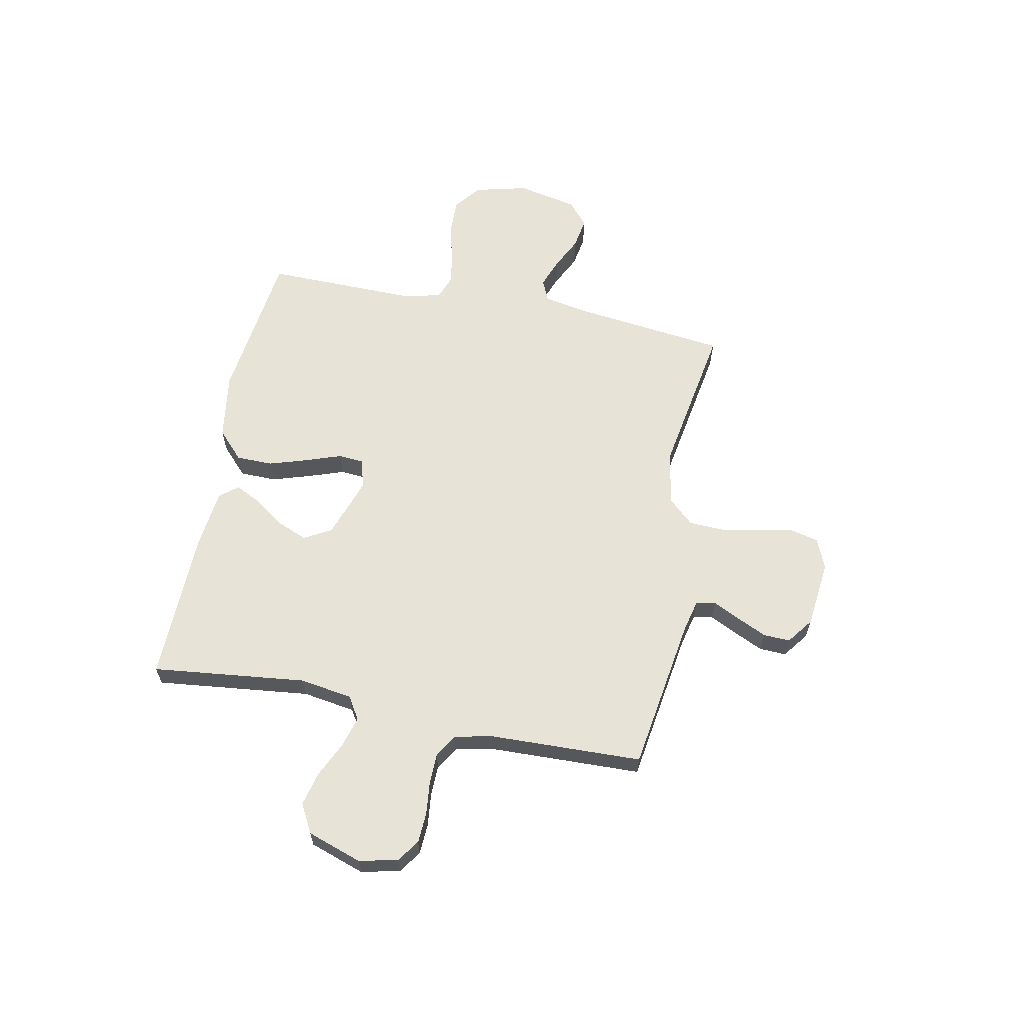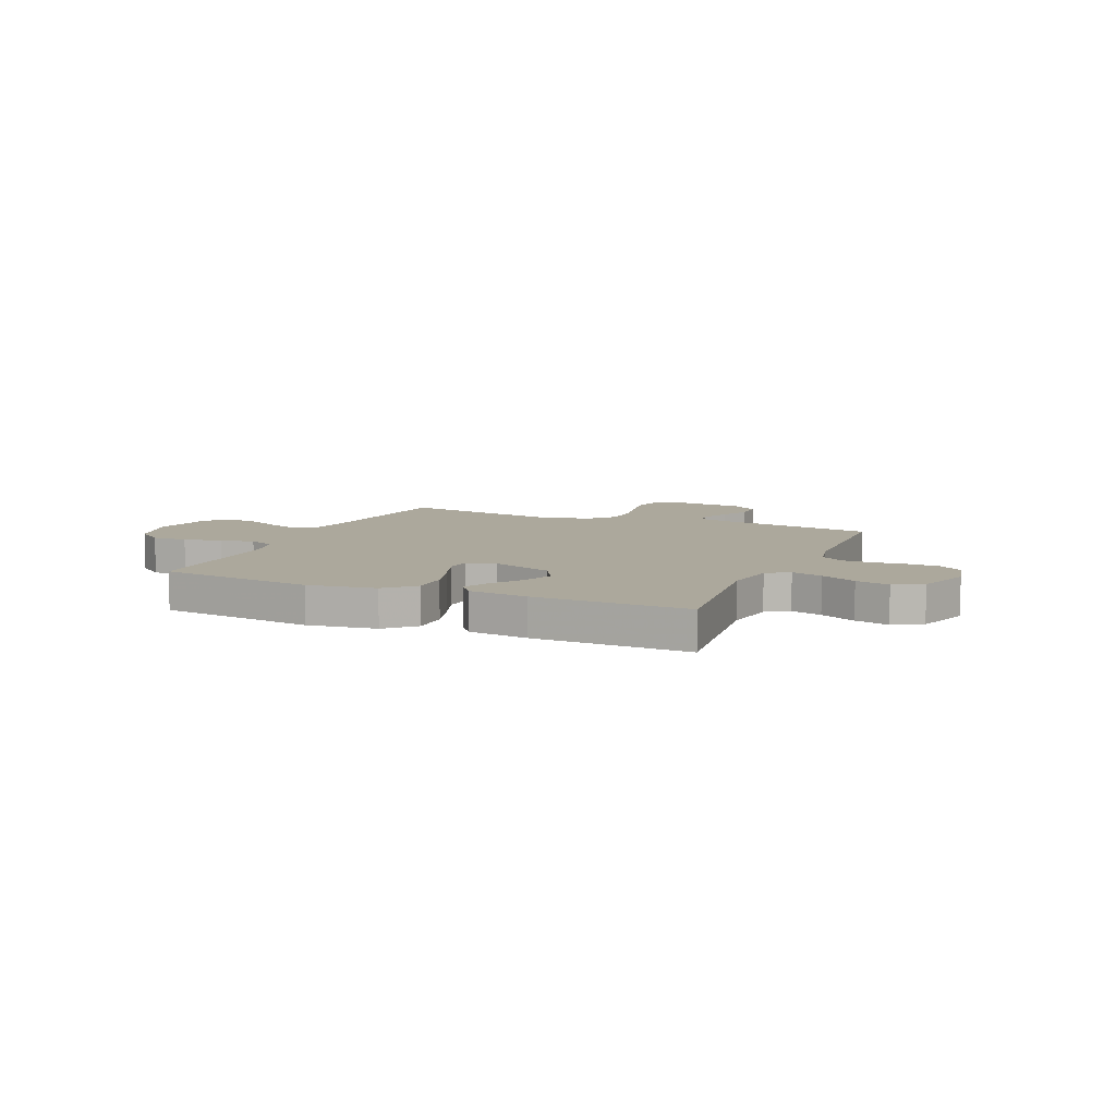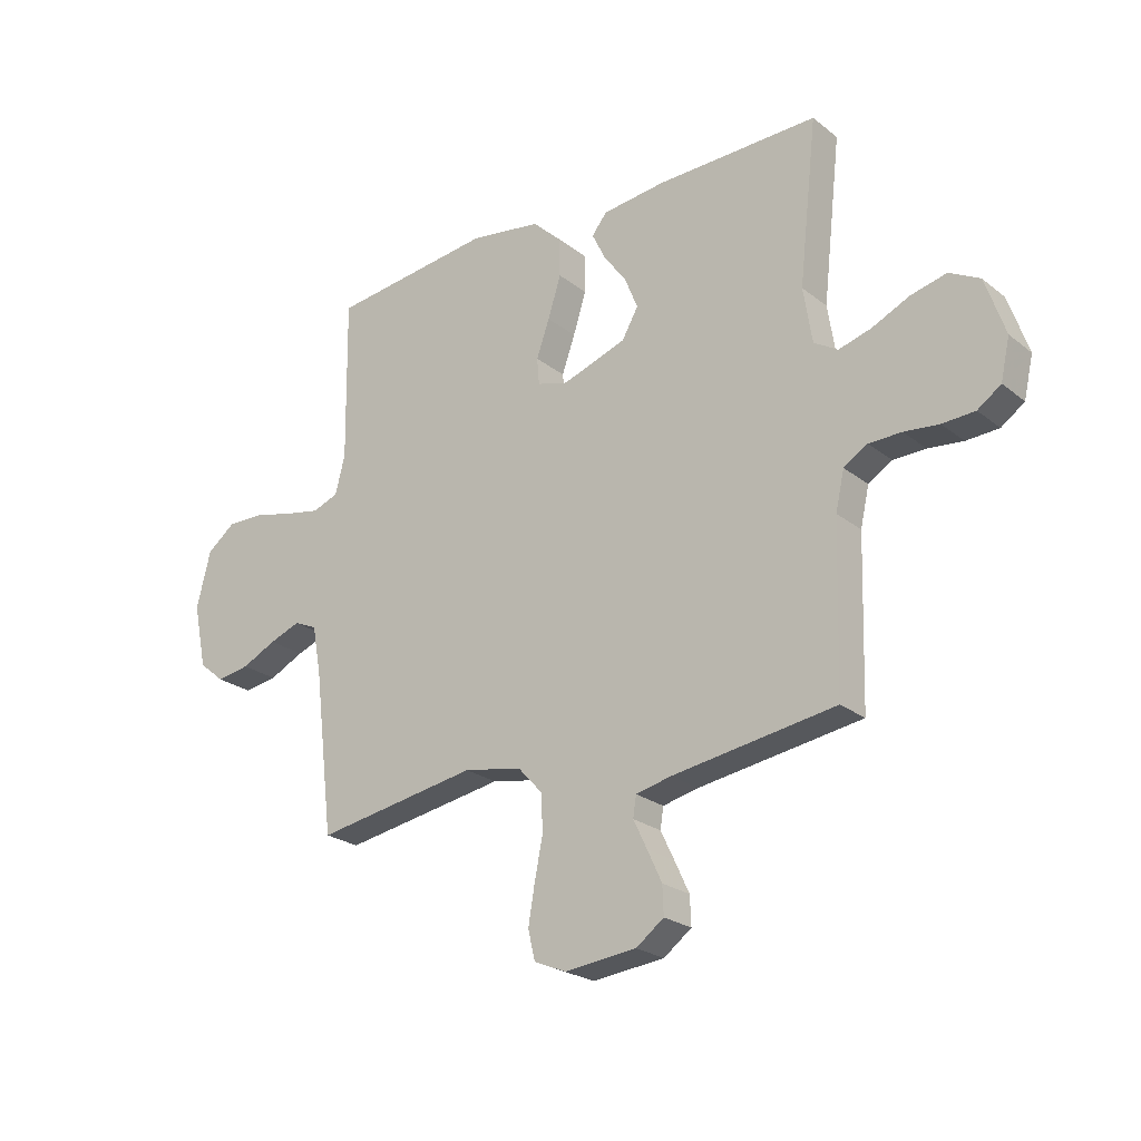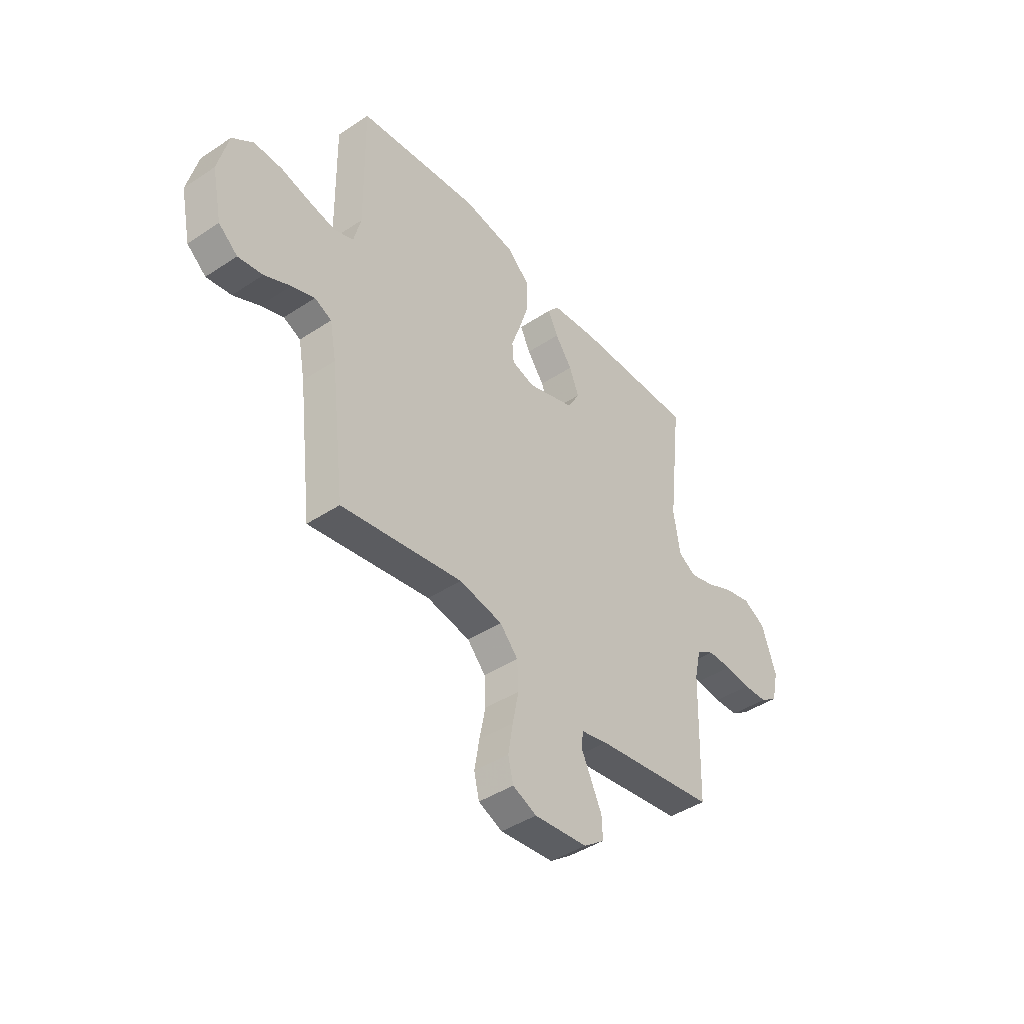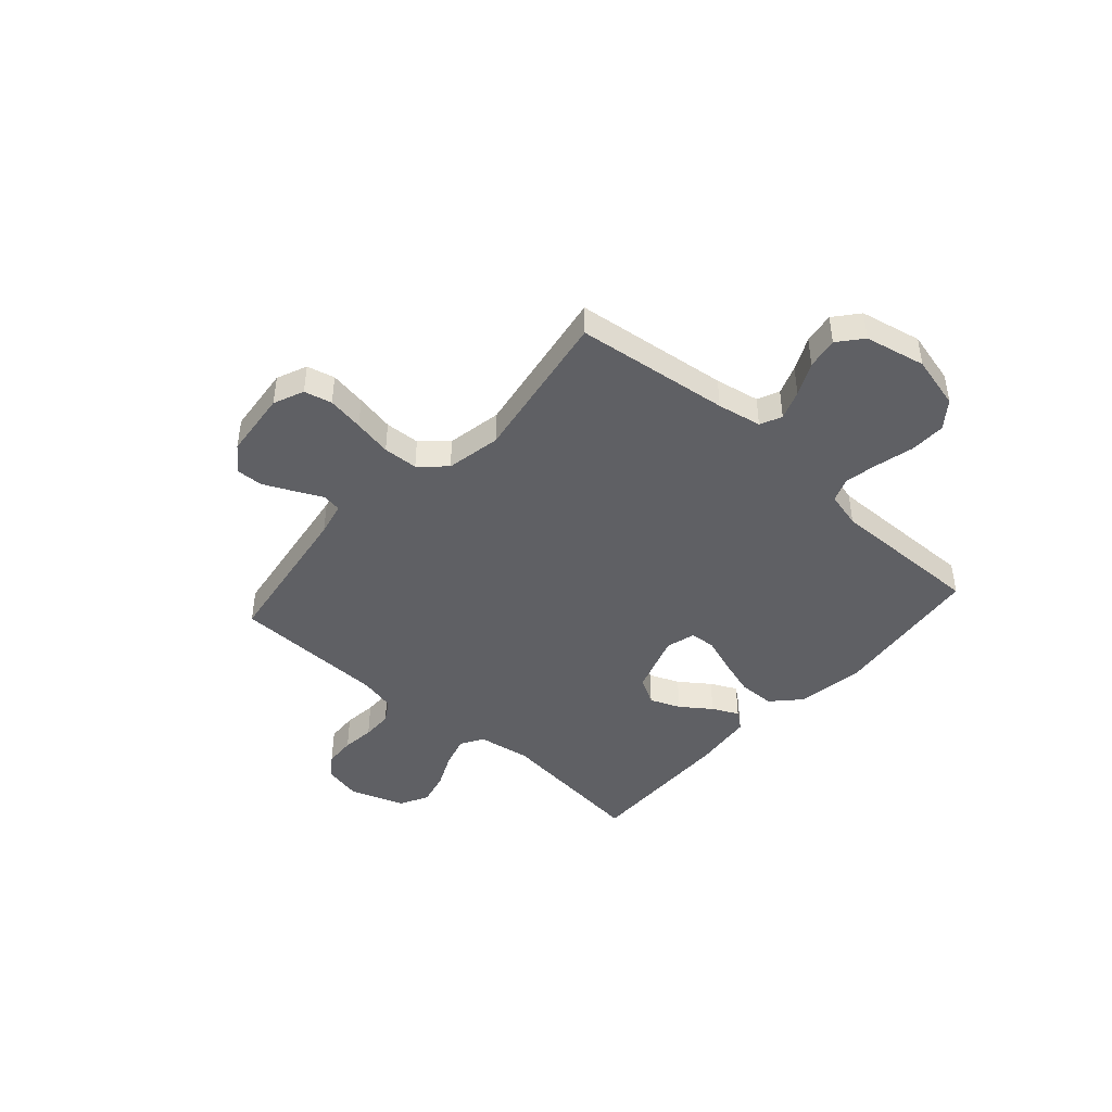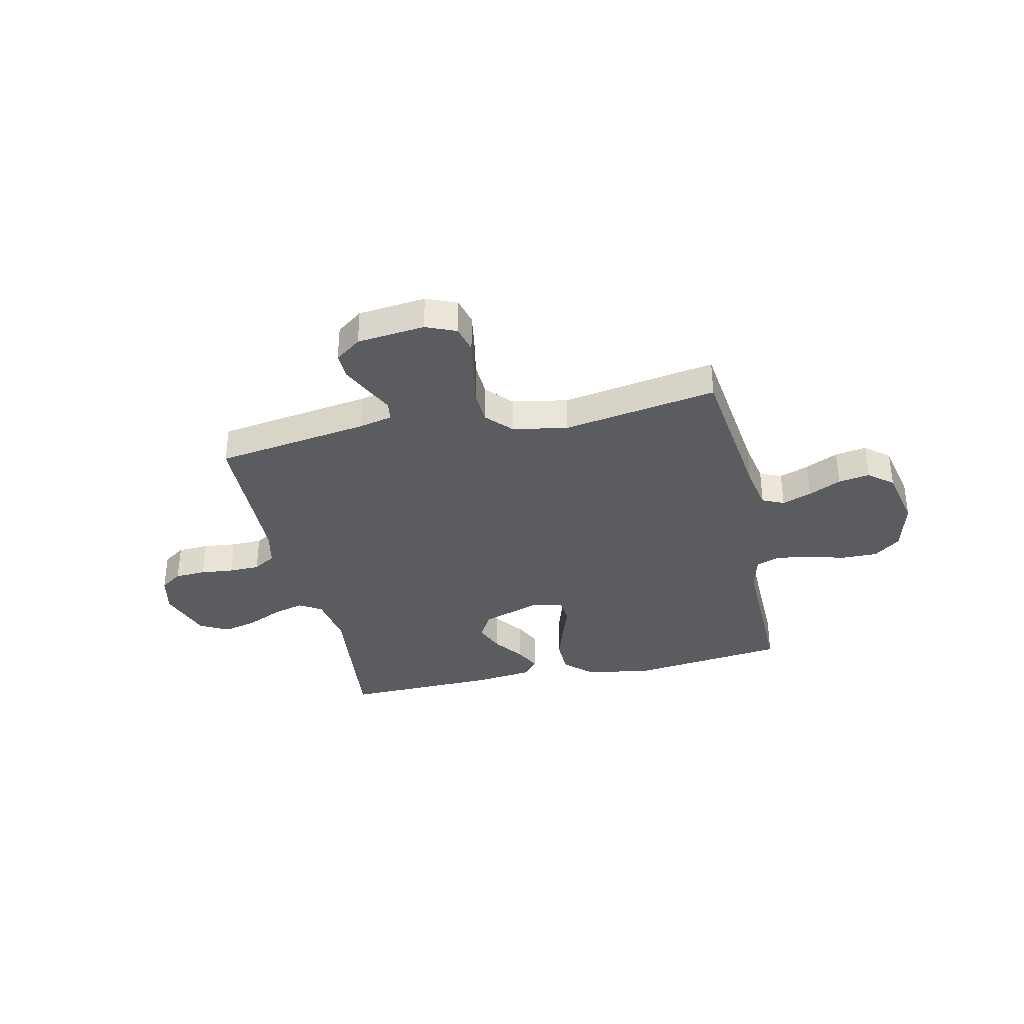
<metadata>
{"format":"obj","ext":"obj","renderer":"f3d","projection":"perspective","resolution":1024,"background":"white","views":[{"elev":61.9,"azim":101.3,"up":"+Y"},{"elev":8.5,"azim":23.3,"up":"+Y"},{"elev":-23.7,"azim":37.8,"up":"+Z"},{"elev":-43.2,"azim":-51.9,"up":"+Z"},{"elev":-44.2,"azim":-131.7,"up":"+Y"},{"elev":-34.8,"azim":-167.4,"up":"+Y"}]}
</metadata>
<code>
v 0.5 0.07 0.5
v 0.466 0.07 0.2
v 0.482 0.07 0.098
v 0.526 0.07 0.071
v 0.586 0.07 0.088
v 0.655 0.07 0.12
v 0.721 0.07 0.136
v 0.777 0.07 0.106
v 0.813 0.07 0
v 0.796 0.07 -0.075
v 0.753 0.07 -0.105
v 0.693 0.07 -0.108
v 0.629 0.07 -0.101
v 0.569 0.07 -0.102
v 0.525 0.07 -0.129
v 0.509 0.07 -0.2
v 0.5 0.07 -0.5
v 0.2 0.07 -0.545
v 0.135 0.07 -0.56
v 0.129 0.07 -0.598
v 0.154 0.07 -0.65
v 0.181 0.07 -0.708
v 0.183 0.07 -0.76
v 0.132 0.07 -0.798
v 0 0.07 -0.812
v -0.059 0.07 -0.787
v -0.072 0.07 -0.733
v -0.06 0.07 -0.662
v -0.045 0.07 -0.587
v -0.048 0.07 -0.519
v -0.093 0.07 -0.47
v -0.2 0.07 -0.45
v -0.5 0.07 -0.5
v -0.536 0.07 -0.2
v -0.552 0.07 -0.114
v -0.594 0.07 -0.095
v -0.651 0.07 -0.116
v -0.715 0.07 -0.147
v -0.776 0.07 -0.157
v -0.823 0.07 -0.118
v -0.848 0.07 0
v -0.822 0.07 0.104
v -0.77 0.07 0.144
v -0.701 0.07 0.143
v -0.628 0.07 0.125
v -0.562 0.07 0.112
v -0.514 0.07 0.13
v -0.496 0.07 0.2
v -0.5 0.07 0.5
v -0.2 0.07 0.536
v -0.068 0.07 0.516
v -0.014 0.07 0.465
v -0.013 0.07 0.394
v -0.037 0.07 0.318
v -0.061 0.07 0.25
v -0.057 0.07 0.201
v 0 0.07 0.185
v 0.118 0.07 0.225
v 0.148 0.07 0.278
v 0.124 0.07 0.337
v 0.082 0.07 0.395
v 0.057 0.07 0.446
v 0.085 0.07 0.481
v 0.2 0.07 0.494
v 0.5 0 0.5
v 0.466 0 0.2
v 0.482 0 0.098
v 0.526 0 0.071
v 0.586 0 0.088
v 0.655 0 0.12
v 0.721 0 0.136
v 0.777 0 0.106
v 0.813 0 0
v 0.796 0 -0.075
v 0.753 0 -0.105
v 0.693 0 -0.108
v 0.629 0 -0.101
v 0.569 0 -0.102
v 0.525 0 -0.129
v 0.509 0 -0.2
v 0.5 0 -0.5
v 0.2 0 -0.545
v 0.135 0 -0.56
v 0.129 0 -0.598
v 0.154 0 -0.65
v 0.181 0 -0.708
v 0.183 0 -0.76
v 0.132 0 -0.798
v 0 0 -0.812
v -0.059 0 -0.787
v -0.072 0 -0.733
v -0.06 0 -0.662
v -0.045 0 -0.587
v -0.048 0 -0.519
v -0.093 0 -0.47
v -0.2 0 -0.45
v -0.5 0 -0.5
v -0.536 0 -0.2
v -0.552 0 -0.114
v -0.594 0 -0.095
v -0.651 0 -0.116
v -0.715 0 -0.147
v -0.776 0 -0.157
v -0.823 0 -0.118
v -0.848 0 0
v -0.822 0 0.104
v -0.77 0 0.144
v -0.701 0 0.143
v -0.628 0 0.125
v -0.562 0 0.112
v -0.514 0 0.13
v -0.496 0 0.2
v -0.5 0 0.5
v -0.2 0 0.536
v -0.068 0 0.516
v -0.014 0 0.465
v -0.013 0 0.394
v -0.037 0 0.318
v -0.061 0 0.25
v -0.057 0 0.201
v 0 0 0.185
v 0.118 0 0.225
v 0.148 0 0.278
v 0.124 0 0.337
v 0.082 0 0.395
v 0.057 0 0.446
v 0.085 0 0.481
v 0.2 0 0.494
f 64 1 2
f 63 64 2
f 62 63 2
f 61 62 2
f 60 61 2
f 59 60 2 3
f 58 59 3 4
f 57 58 4
f 53 54 55
f 52 53 55
f 51 52 55
f 50 51 55
f 49 50 55
f 48 49 55
f 47 48 55 56
f 46 47 56 57
f 43 44 45
f 42 43 45
f 41 42 45
f 40 41 45
f 39 40 45
f 38 39 45
f 37 38 45
f 36 37 45 46
f 46 57 4
f 36 46 4
f 35 36 4
f 32 33 34
f 34 35 4
f 32 34 4
f 31 32 4
f 27 28 29
f 26 27 29
f 25 26 29
f 24 25 29
f 23 24 29
f 22 23 29
f 21 22 29
f 20 21 29
f 19 20 29 30
f 31 4 5
f 30 31 5
f 19 30 5
f 18 19 5
f 11 12 13
f 10 11 13
f 9 10 13
f 8 9 13
f 7 8 13
f 6 7 13
f 5 6 13
f 5 13 14
f 16 17 18
f 15 16 18
f 15 18 5
f 5 14 15
f 66 65 128
f 66 128 127
f 66 127 126
f 66 126 125
f 66 125 124
f 67 66 124 123
f 68 67 123 122
f 68 122 121
f 119 118 117
f 119 117 116
f 119 116 115
f 119 115 114
f 119 114 113
f 119 113 112
f 120 119 112 111
f 121 120 111 110
f 109 108 107
f 109 107 106
f 109 106 105
f 109 105 104
f 109 104 103
f 109 103 102
f 109 102 101
f 110 109 101 100
f 68 121 110
f 68 110 100
f 68 100 99
f 98 97 96
f 68 99 98
f 68 98 96
f 68 96 95
f 93 92 91
f 93 91 90
f 93 90 89
f 93 89 88
f 93 88 87
f 93 87 86
f 93 86 85
f 93 85 84
f 94 93 84 83
f 69 68 95
f 69 95 94
f 69 94 83
f 69 83 82
f 77 76 75
f 77 75 74
f 77 74 73
f 77 73 72
f 77 72 71
f 77 71 70
f 77 70 69
f 78 77 69
f 82 81 80
f 82 80 79
f 69 82 79
f 79 78 69
f 1 65 66 2
f 2 66 67 3
f 3 67 68 4
f 4 68 69 5
f 5 69 70 6
f 6 70 71 7
f 7 71 72 8
f 8 72 73 9
f 9 73 74 10
f 10 74 75 11
f 11 75 76 12
f 12 76 77 13
f 13 77 78 14
f 14 78 79 15
f 15 79 80 16
f 16 80 81 17
f 17 81 82 18
f 18 82 83 19
f 19 83 84 20
f 20 84 85 21
f 21 85 86 22
f 22 86 87 23
f 23 87 88 24
f 24 88 89 25
f 25 89 90 26
f 26 90 91 27
f 27 91 92 28
f 28 92 93 29
f 29 93 94 30
f 30 94 95 31
f 31 95 96 32
f 32 96 97 33
f 33 97 98 34
f 34 98 99 35
f 35 99 100 36
f 36 100 101 37
f 37 101 102 38
f 38 102 103 39
f 39 103 104 40
f 40 104 105 41
f 41 105 106 42
f 42 106 107 43
f 43 107 108 44
f 44 108 109 45
f 45 109 110 46
f 46 110 111 47
f 47 111 112 48
f 48 112 113 49
f 49 113 114 50
f 50 114 115 51
f 51 115 116 52
f 52 116 117 53
f 53 117 118 54
f 54 118 119 55
f 55 119 120 56
f 56 120 121 57
f 57 121 122 58
f 58 122 123 59
f 59 123 124 60
f 60 124 125 61
f 61 125 126 62
f 62 126 127 63
f 63 127 128 64
f 64 128 65 1

</code>
